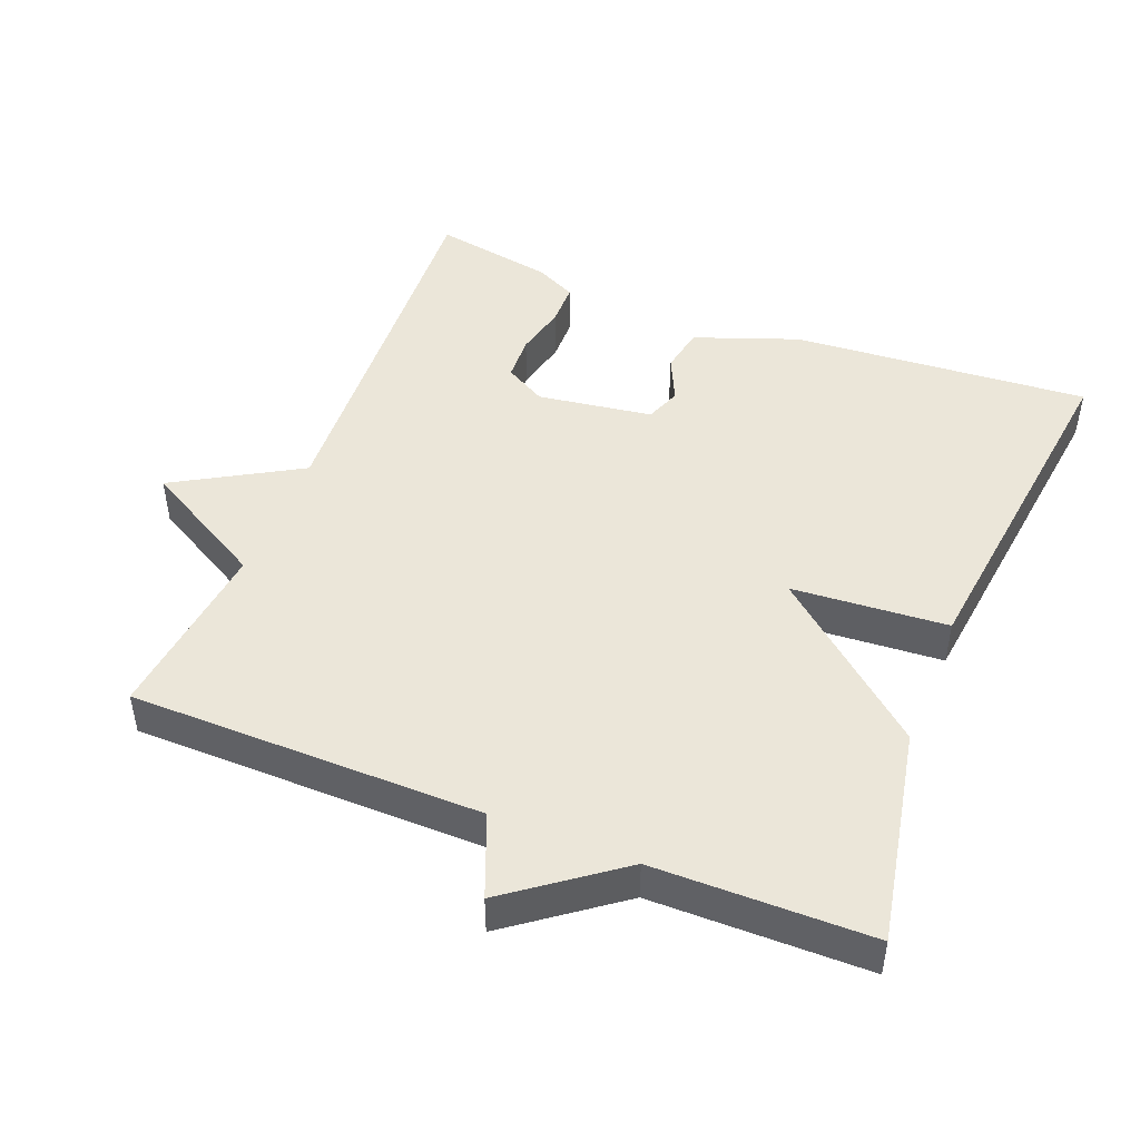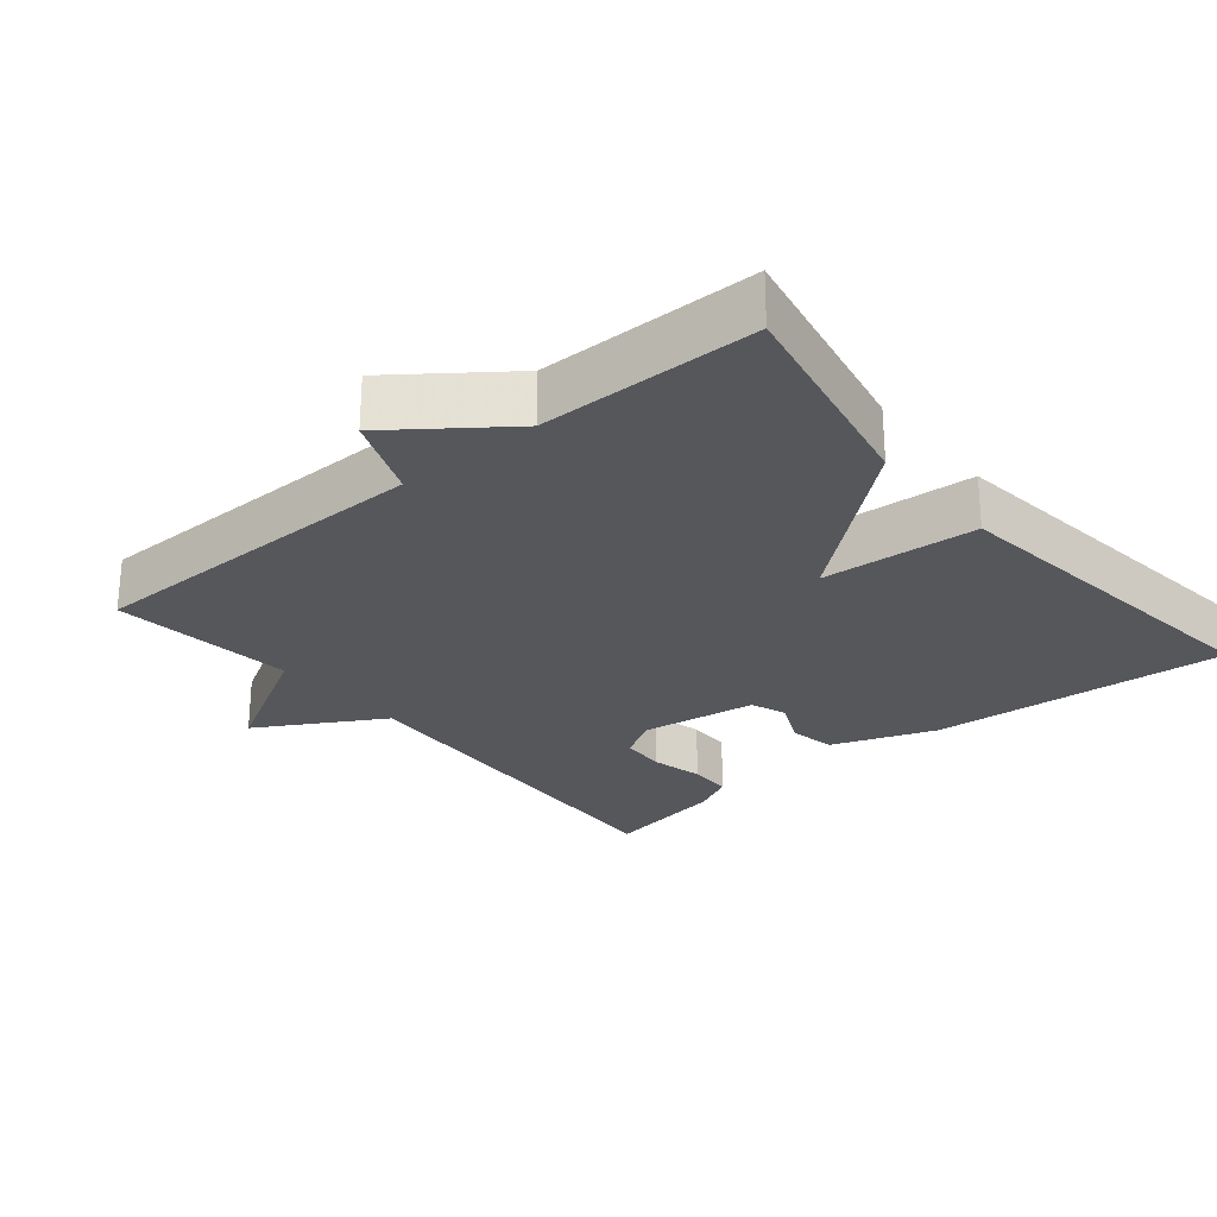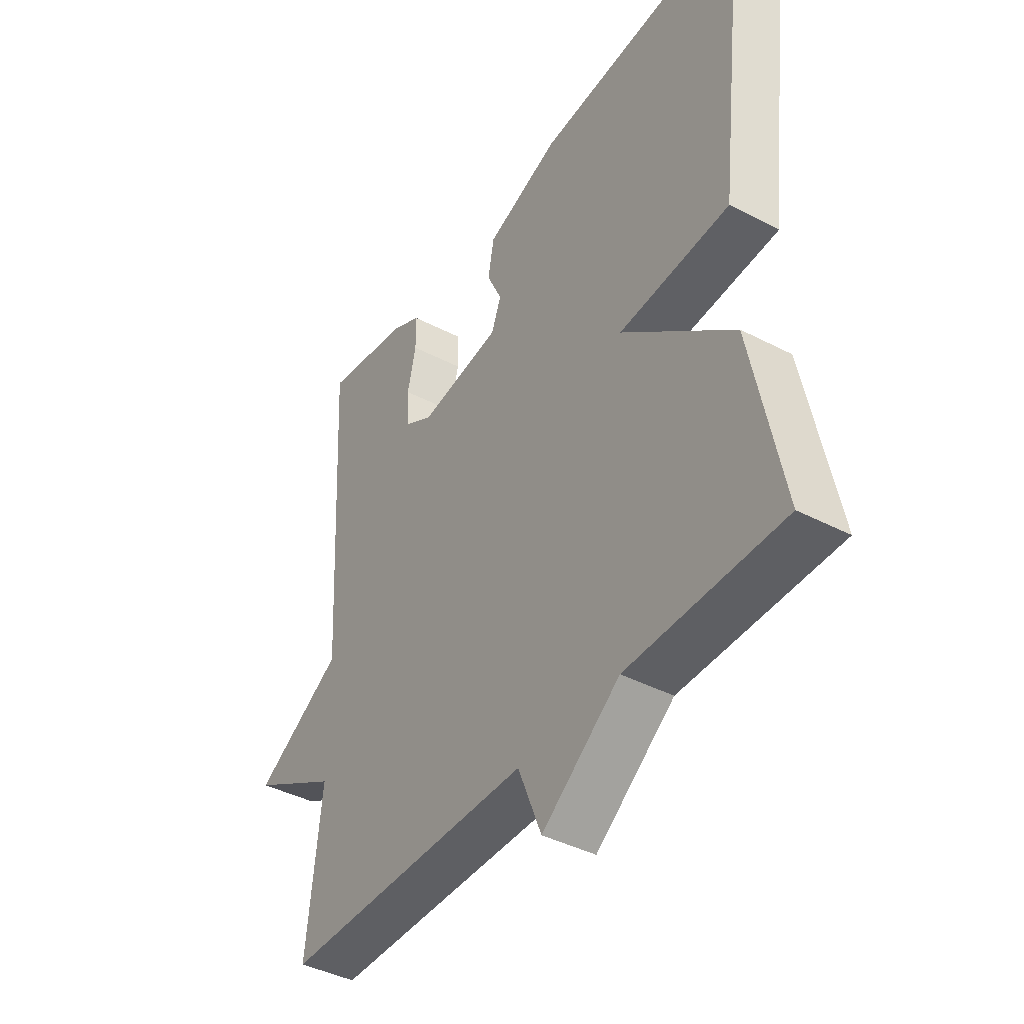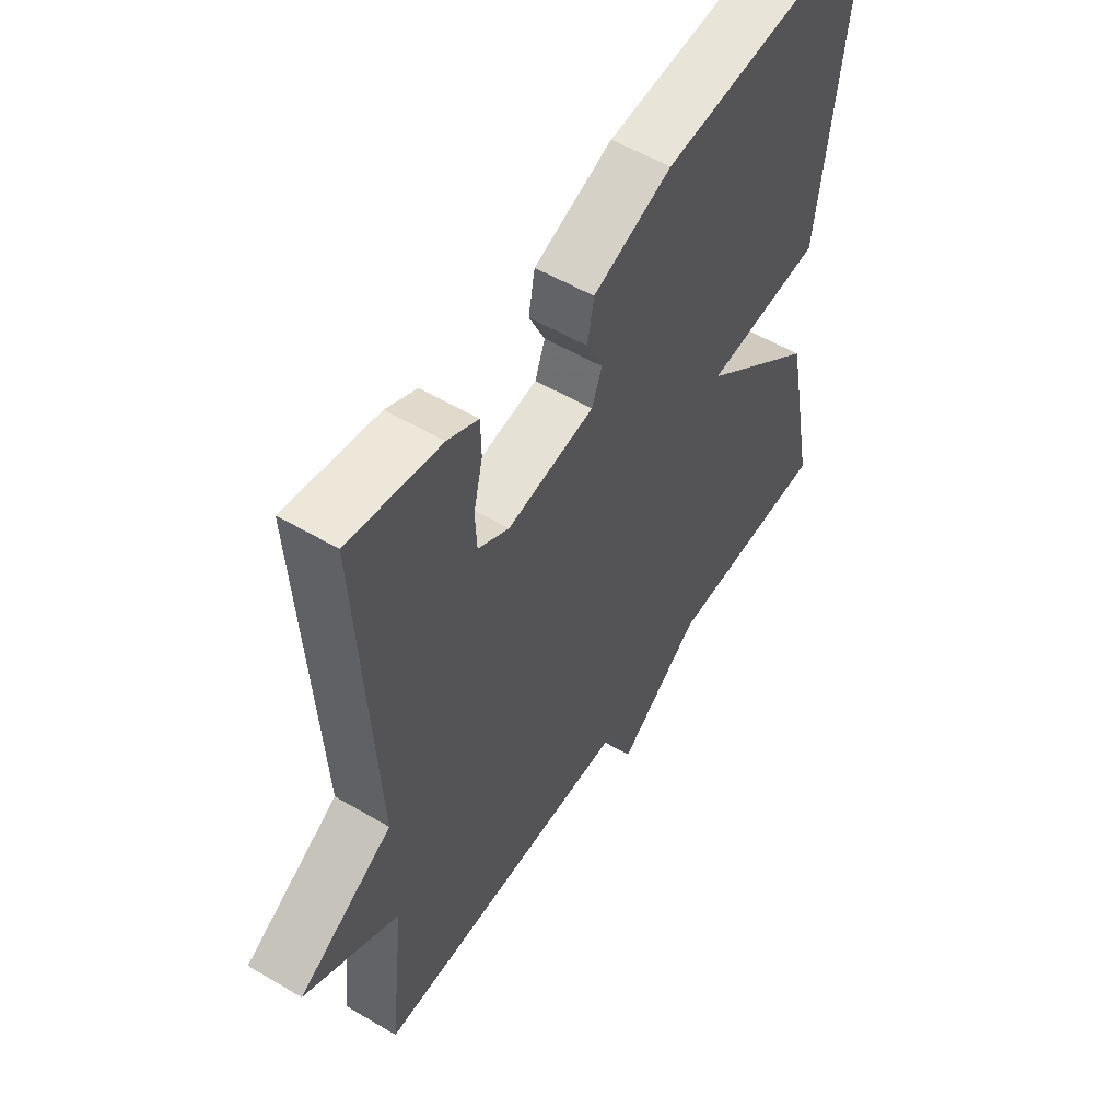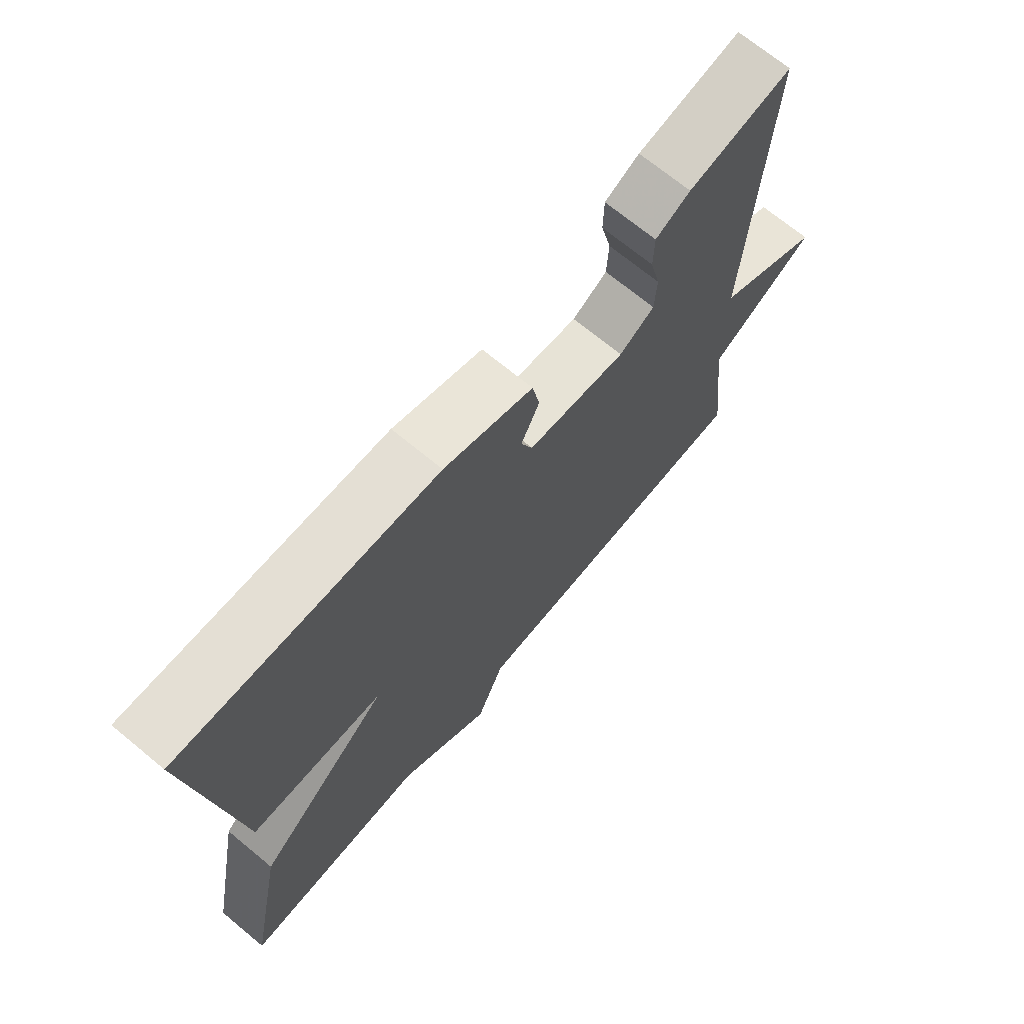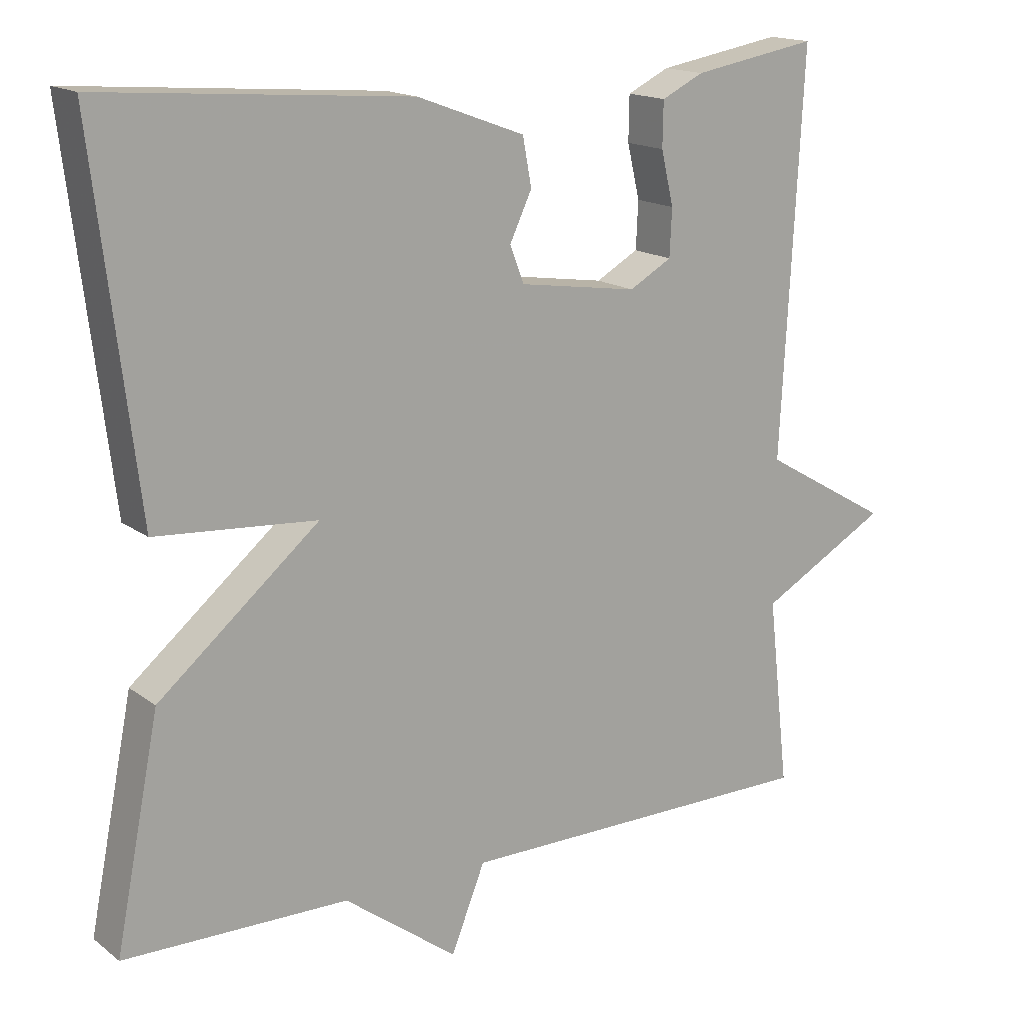
<metadata>
{"format":"obj","ext":"obj","renderer":"f3d","projection":"perspective","resolution":1024,"background":"white","views":[{"elev":47.1,"azim":-158.3,"up":"+Y"},{"elev":-26.4,"azim":-140.3,"up":"+Y"},{"elev":-41.4,"azim":-122.3,"up":"+Z"},{"elev":54.9,"azim":121.9,"up":"+Z"},{"elev":70.4,"azim":-50.5,"up":"+Z"},{"elev":16.1,"azim":-34.0,"up":"+Z"}]}
</metadata>
<code>
v -0.5 0.07 -0.5
v -0.44 0.07 -0.197
v -0.221 0.07 -0.013
v -0.44 0.07 0.003
v -0.5 0.07 0.5
v -0.081 0.07 0.468
v 0.065 0.07 0.414
v 0.077 0.07 0.349
v 0.047 0.07 0.285
v 0.066 0.07 0.235
v 0.228 0.07 0.211
v 0.286 0.07 0.244
v 0.289 0.07 0.308
v 0.272 0.07 0.381
v 0.273 0.07 0.442
v 0.33 0.07 0.47
v 0.5 0.07 0.5
v 0.471 0.07 -0.043
v 0.646 0.07 -0.145
v 0.471 0.07 -0.243
v 0.5 0.07 -0.5
v 0.005 0.07 -0.503
v -0.041 0.07 -0.618
v -0.195 0.07 -0.503
v -0.5 0 -0.5
v -0.44 0 -0.197
v -0.221 0 -0.013
v -0.44 0 0.003
v -0.5 0 0.5
v -0.081 0 0.468
v 0.065 0 0.414
v 0.077 0 0.349
v 0.047 0 0.285
v 0.066 0 0.235
v 0.228 0 0.211
v 0.286 0 0.244
v 0.289 0 0.308
v 0.272 0 0.381
v 0.273 0 0.442
v 0.33 0 0.47
v 0.5 0 0.5
v 0.471 0 -0.043
v 0.646 0 -0.145
v 0.471 0 -0.243
v 0.5 0 -0.5
v 0.005 0 -0.503
v -0.041 0 -0.618
v -0.195 0 -0.503
f 22 23 24
f 1 2 3
f 24 1 3
f 22 24 3
f 21 22 3
f 20 21 3
f 18 19 20 3
f 16 17 18
f 15 16 18
f 14 15 18
f 13 14 18
f 12 13 18
f 11 12 18
f 18 3 4
f 11 18 4
f 10 11 4
f 4 5 6
f 10 4 6
f 9 10 6
f 6 7 8 9
f 48 47 46
f 27 26 25
f 27 25 48
f 27 48 46
f 27 46 45
f 27 45 44
f 27 44 43 42
f 42 41 40
f 42 40 39
f 42 39 38
f 42 38 37
f 42 37 36
f 42 36 35
f 28 27 42
f 28 42 35
f 28 35 34
f 30 29 28
f 30 28 34
f 30 34 33
f 33 32 31 30
f 1 25 26 2
f 2 26 27 3
f 3 27 28 4
f 4 28 29 5
f 5 29 30 6
f 6 30 31 7
f 7 31 32 8
f 8 32 33 9
f 9 33 34 10
f 10 34 35 11
f 11 35 36 12
f 12 36 37 13
f 13 37 38 14
f 14 38 39 15
f 15 39 40 16
f 16 40 41 17
f 17 41 42 18
f 18 42 43 19
f 19 43 44 20
f 20 44 45 21
f 21 45 46 22
f 22 46 47 23
f 23 47 48 24
f 24 48 25 1

</code>
